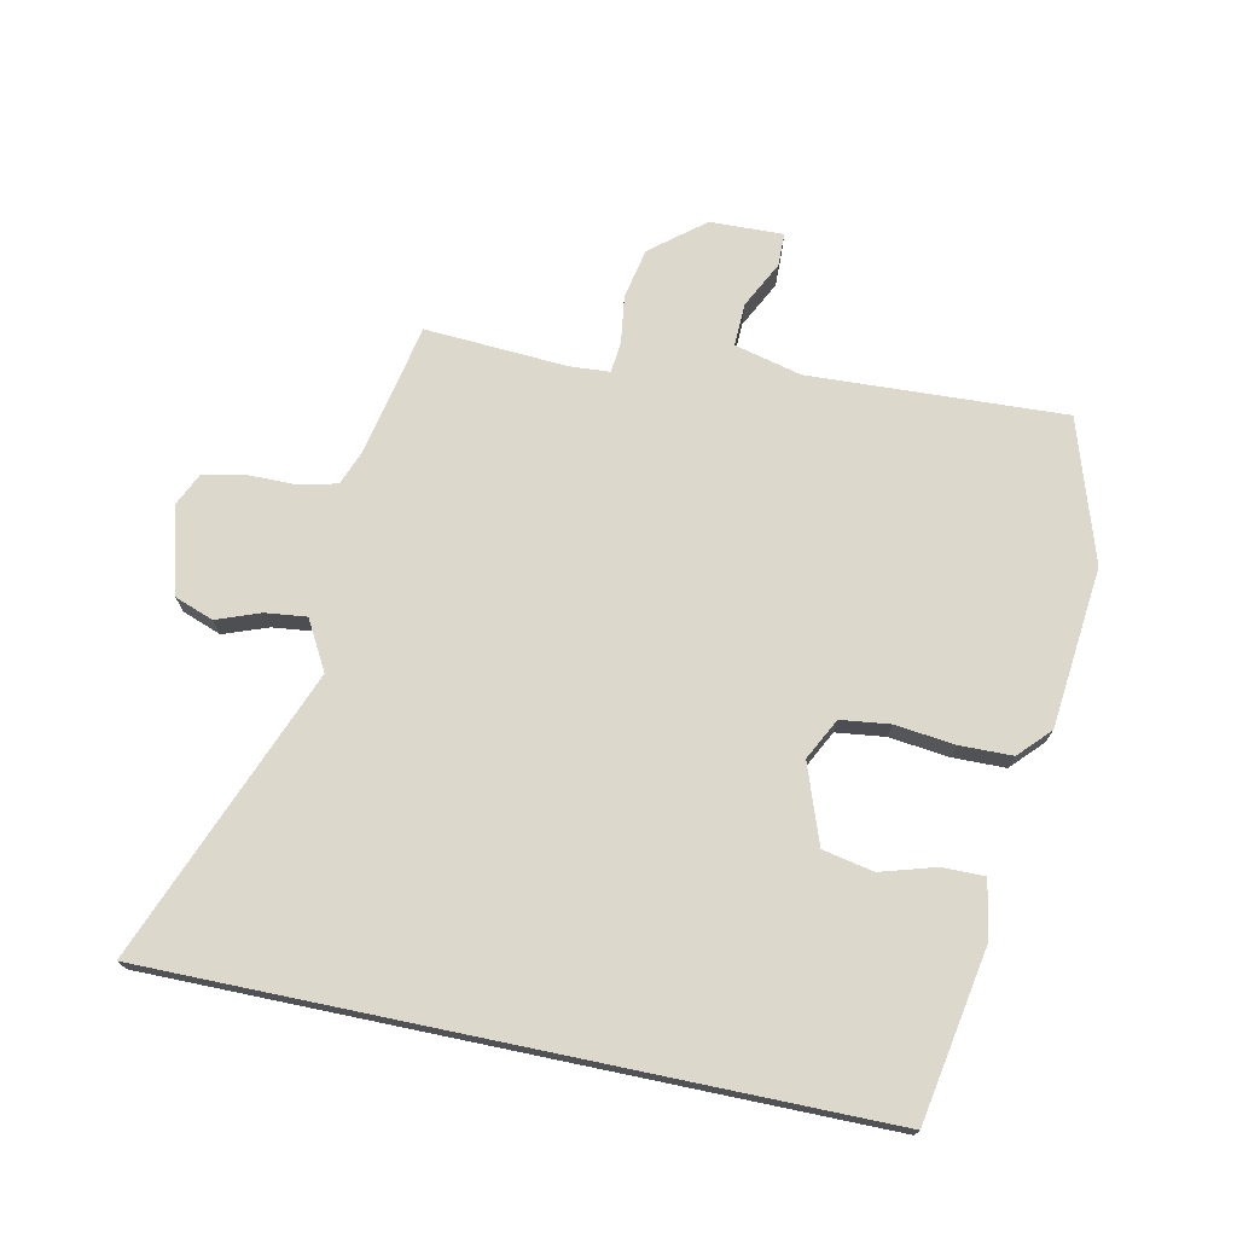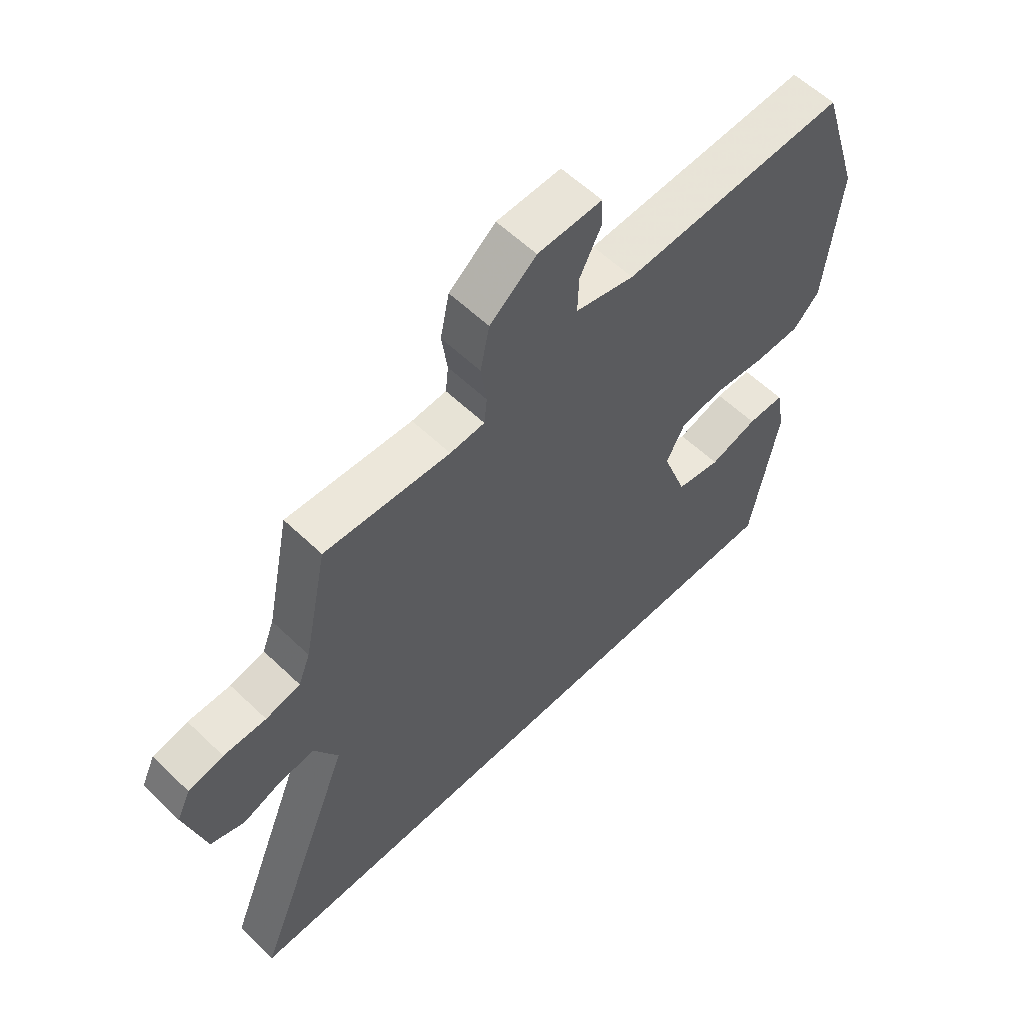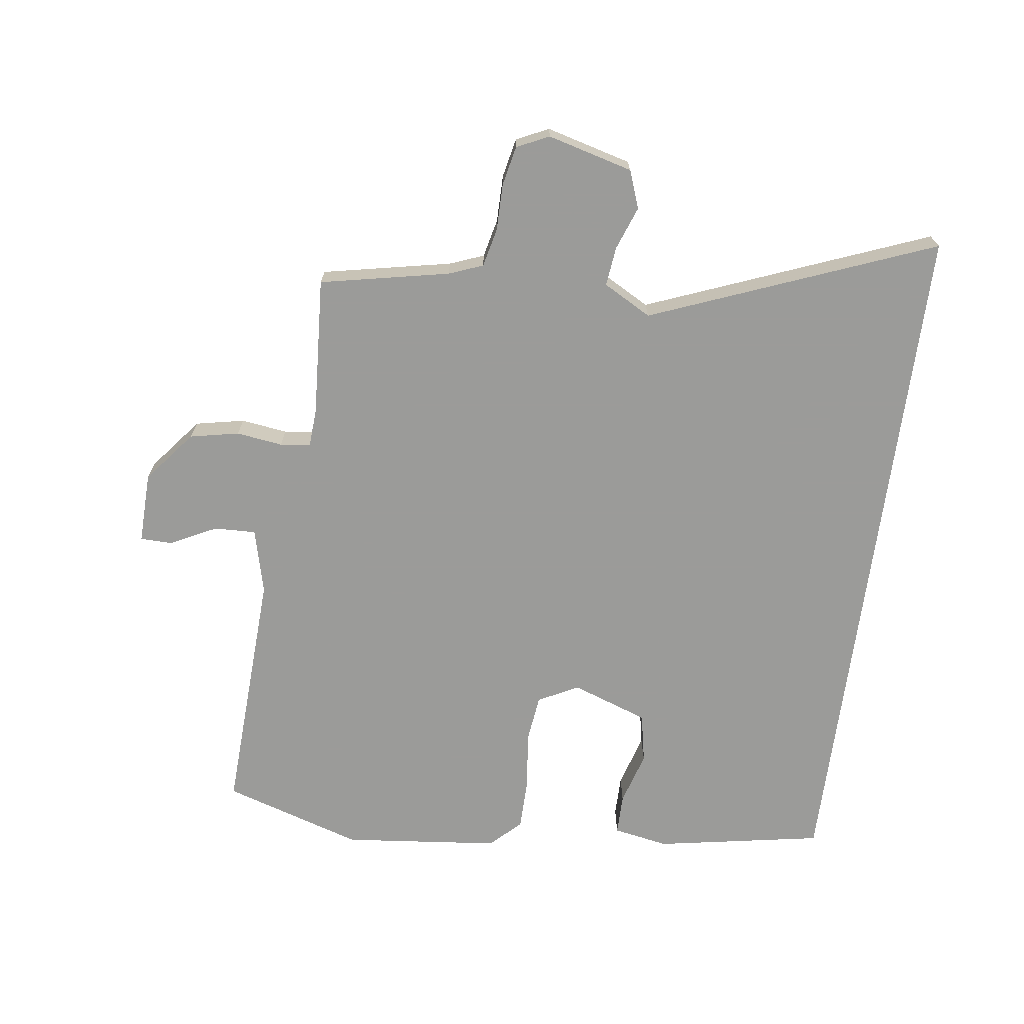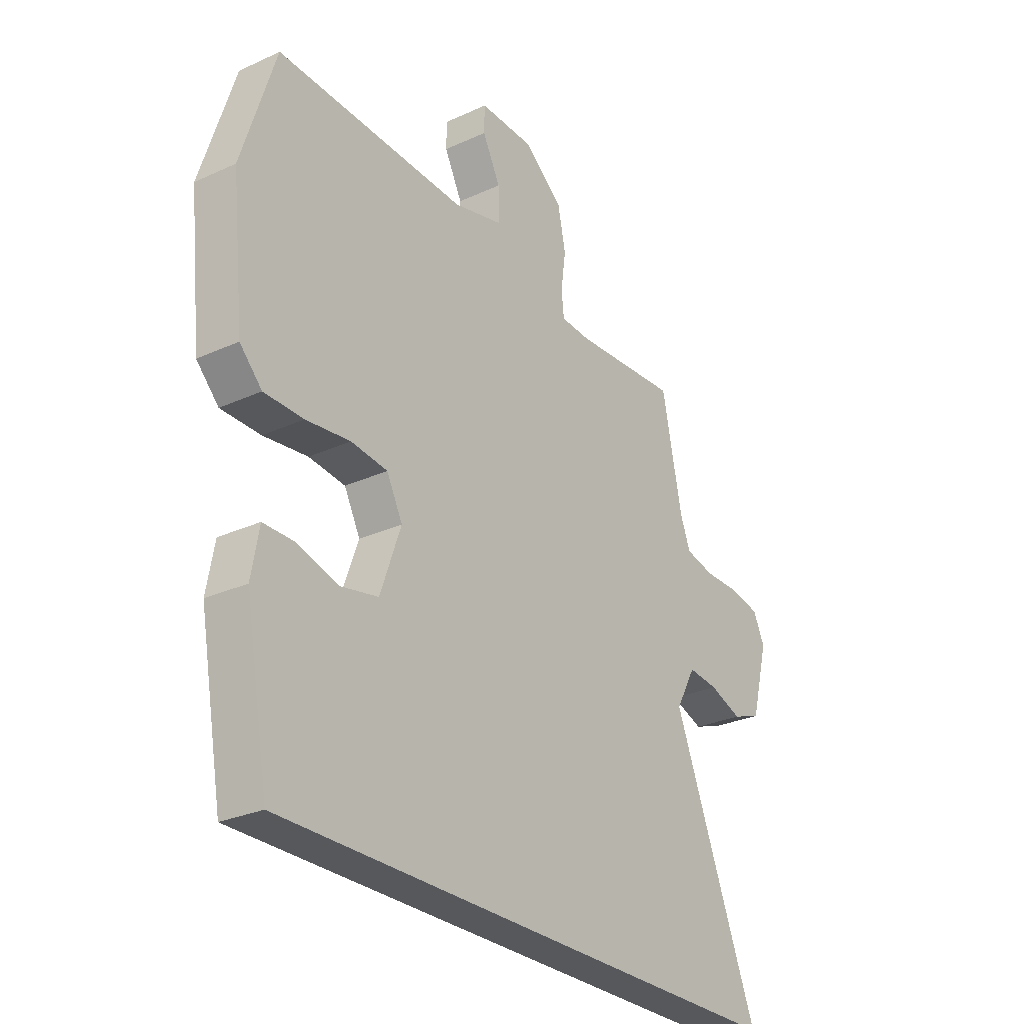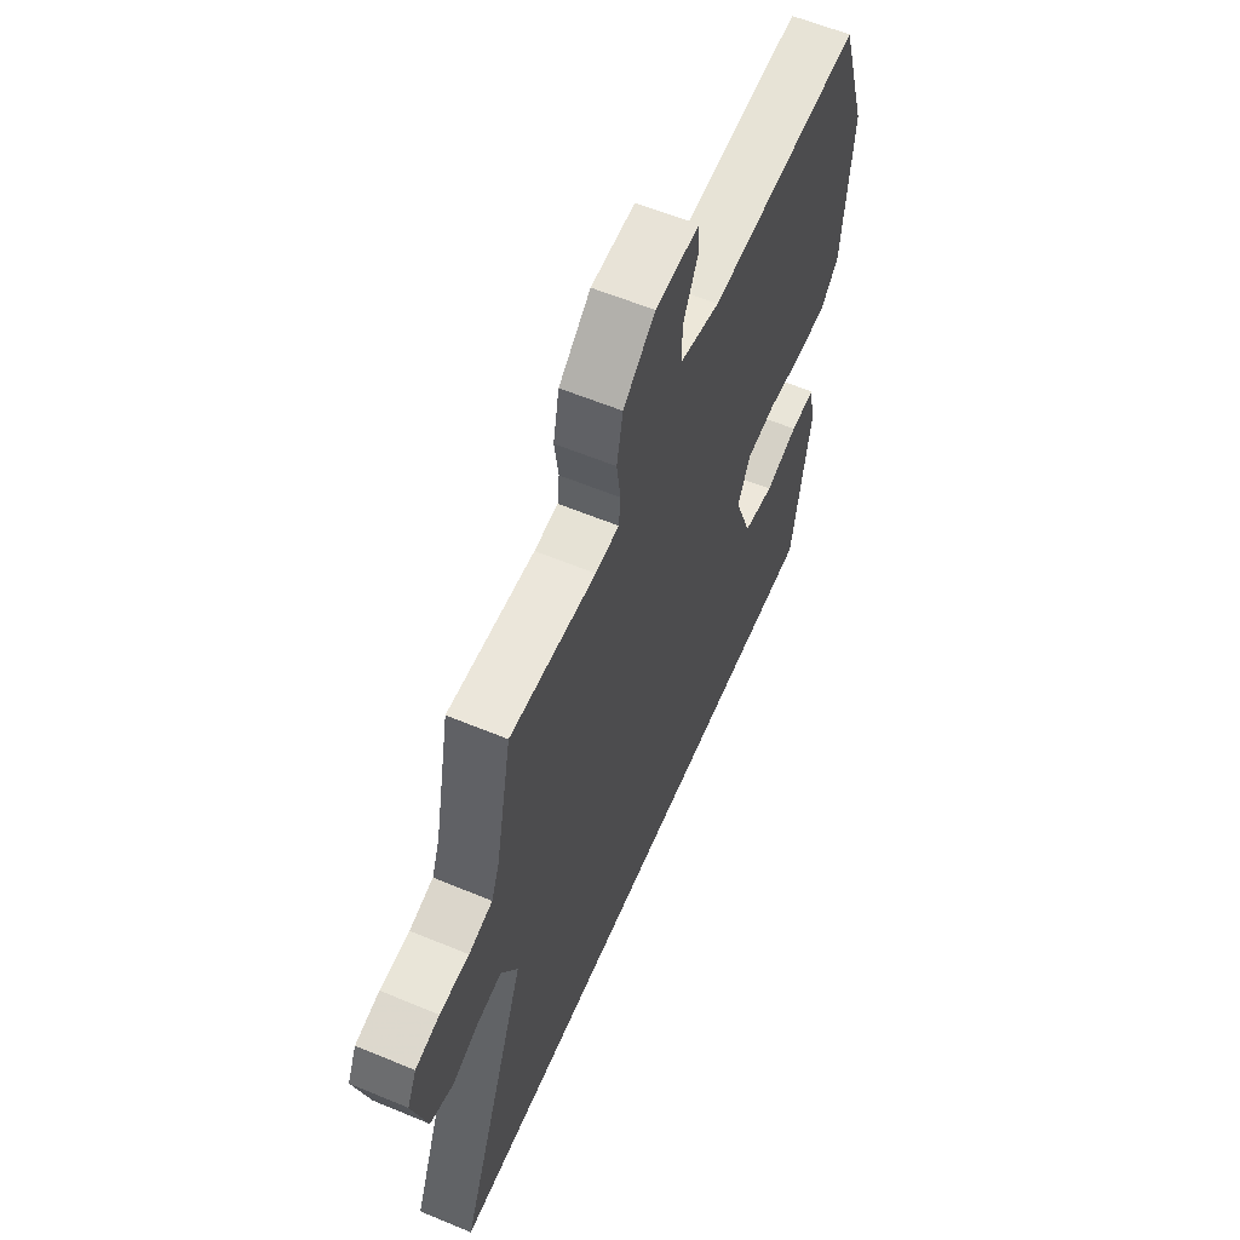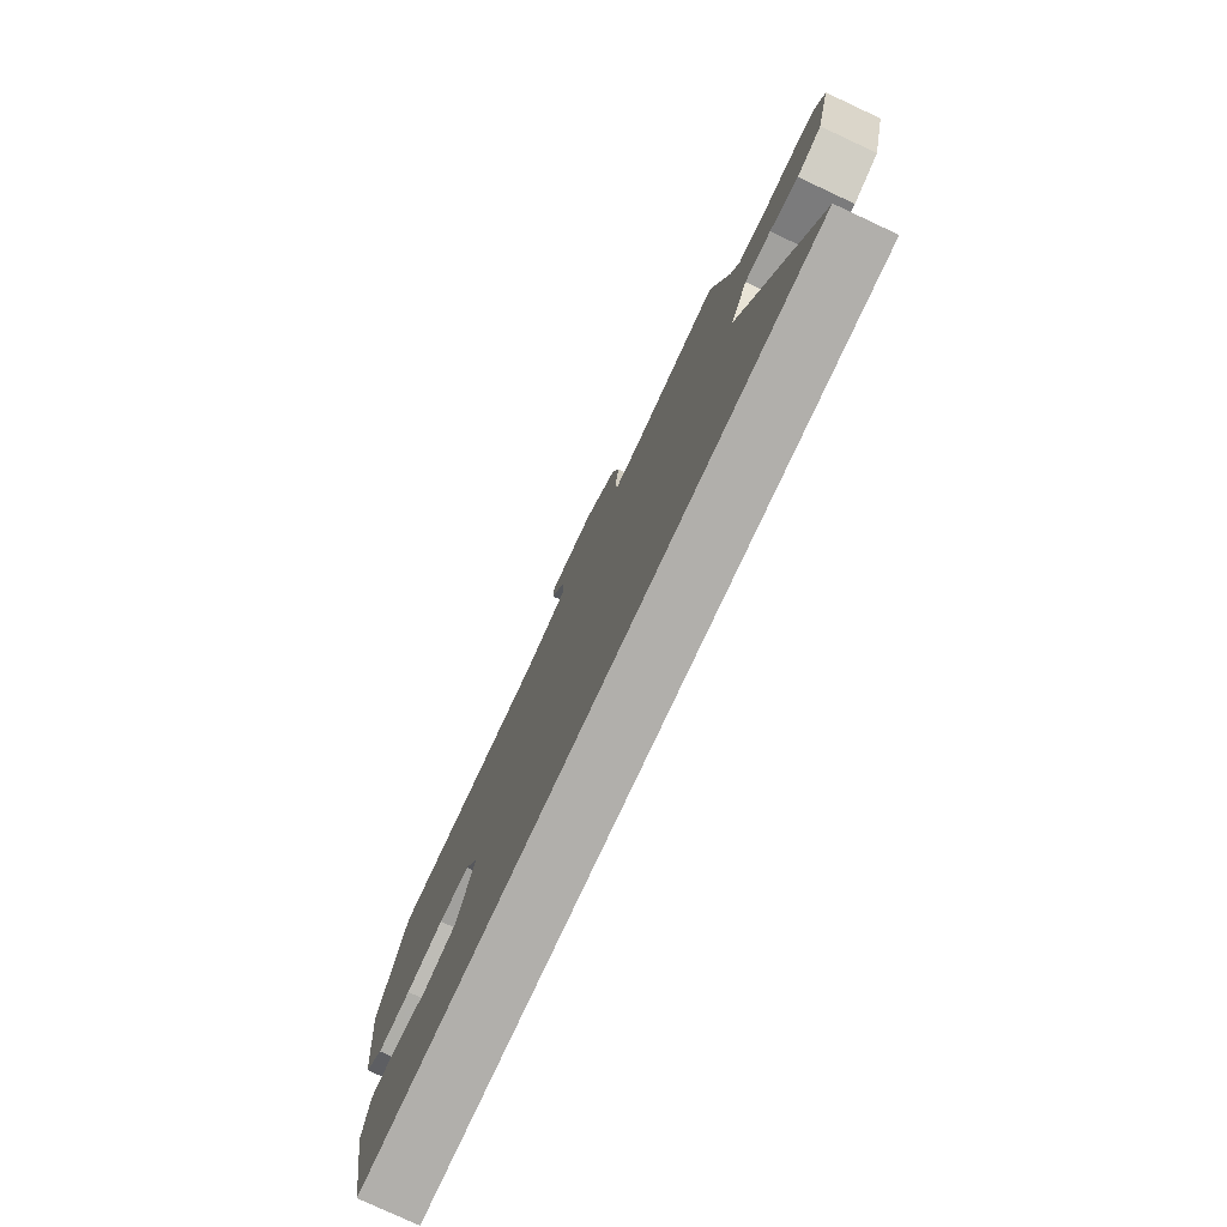
<metadata>
{"format":"obj","ext":"obj","renderer":"f3d","projection":"perspective","resolution":1024,"background":"white","views":[{"elev":72.7,"azim":-168.2,"up":"+Y"},{"elev":58.3,"azim":134.7,"up":"+Z"},{"elev":-69.6,"azim":82.3,"up":"+Y"},{"elev":-27.7,"azim":-54.9,"up":"+Z"},{"elev":59.7,"azim":113.1,"up":"+Z"},{"elev":-78.2,"azim":65.0,"up":"+Z"}]}
</metadata>
<code>
v 0.659 0.07 -0.5
v -0.44 0.07 -0.5
v -0.488 0.07 -0.234
v -0.472 0.07 -0.146
v -0.407 0.07 -0.146
v -0.322 0.07 -0.171
v -0.243 0.07 -0.155
v -0.2 0.07 -0.034
v -0.233 0.07 0.03
v -0.309 0.07 0.039
v -0.401 0.07 0.028
v -0.483 0.07 0.029
v -0.529 0.07 0.077
v -0.555 0.07 0.326
v -0.485 0.07 0.547
v -0.089 0.07 0.529
v 0.015 0.07 0.555
v 0.013 0.07 0.621
v -0.024 0.07 0.694
v -0.023 0.07 0.745
v 0.09 0.07 0.742
v 0.172 0.07 0.676
v 0.188 0.07 0.598
v 0.178 0.07 0.525
v 0.183 0.07 0.477
v 0.244 0.07 0.473
v 0.465 0.07 0.487
v 0.507 0.07 0.282
v 0.528 0.07 0.228
v 0.589 0.07 0.214
v 0.664 0.07 0.214
v 0.726 0.07 0.201
v 0.75 0.07 0.15
v 0.714 0.07 0.015
v 0.654 0.07 -0.007
v 0.586 0.07 0.018
v 0.523 0.07 0.025
v 0.481 0.07 -0.051
v 0.659 0 -0.5
v -0.44 0 -0.5
v -0.488 0 -0.234
v -0.472 0 -0.146
v -0.407 0 -0.146
v -0.322 0 -0.171
v -0.243 0 -0.155
v -0.2 0 -0.034
v -0.233 0 0.03
v -0.309 0 0.039
v -0.401 0 0.028
v -0.483 0 0.029
v -0.529 0 0.077
v -0.555 0 0.326
v -0.485 0 0.547
v -0.089 0 0.529
v 0.015 0 0.555
v 0.013 0 0.621
v -0.024 0 0.694
v -0.023 0 0.745
v 0.09 0 0.742
v 0.172 0 0.676
v 0.188 0 0.598
v 0.178 0 0.525
v 0.183 0 0.477
v 0.244 0 0.473
v 0.465 0 0.487
v 0.507 0 0.282
v 0.528 0 0.228
v 0.589 0 0.214
v 0.664 0 0.214
v 0.726 0 0.201
v 0.75 0 0.15
v 0.714 0 0.015
v 0.654 0 -0.007
v 0.586 0 0.018
v 0.523 0 0.025
v 0.481 0 -0.051
f 34 35 36
f 33 34 36
f 32 33 36
f 31 32 36
f 30 31 36
f 29 30 36 37
f 28 29 37 38
f 26 27 28 38
f 22 23 24
f 21 22 24
f 20 21 24
f 19 20 24
f 18 19 24
f 17 18 24 25
f 16 17 25
f 15 16 25
f 14 15 25
f 13 14 25
f 12 13 25
f 11 12 25
f 10 11 25
f 25 26 38
f 10 25 38
f 9 10 38
f 4 5 6
f 3 4 6
f 2 3 6
f 1 2 6
f 1 6 7
f 8 9 38 1
f 1 7 8
f 74 73 72
f 74 72 71
f 74 71 70
f 74 70 69
f 74 69 68
f 75 74 68 67
f 76 75 67 66
f 76 66 65 64
f 62 61 60
f 62 60 59
f 62 59 58
f 62 58 57
f 62 57 56
f 63 62 56 55
f 63 55 54
f 63 54 53
f 63 53 52
f 63 52 51
f 63 51 50
f 63 50 49
f 63 49 48
f 76 64 63
f 76 63 48
f 76 48 47
f 44 43 42
f 44 42 41
f 44 41 40
f 44 40 39
f 45 44 39
f 39 76 47 46
f 46 45 39
f 1 39 40 2
f 2 40 41 3
f 3 41 42 4
f 4 42 43 5
f 5 43 44 6
f 6 44 45 7
f 7 45 46 8
f 8 46 47 9
f 9 47 48 10
f 10 48 49 11
f 11 49 50 12
f 12 50 51 13
f 13 51 52 14
f 14 52 53 15
f 15 53 54 16
f 16 54 55 17
f 17 55 56 18
f 18 56 57 19
f 19 57 58 20
f 20 58 59 21
f 21 59 60 22
f 22 60 61 23
f 23 61 62 24
f 24 62 63 25
f 25 63 64 26
f 26 64 65 27
f 27 65 66 28
f 28 66 67 29
f 29 67 68 30
f 30 68 69 31
f 31 69 70 32
f 32 70 71 33
f 33 71 72 34
f 34 72 73 35
f 35 73 74 36
f 36 74 75 37
f 37 75 76 38
f 38 76 39 1

</code>
